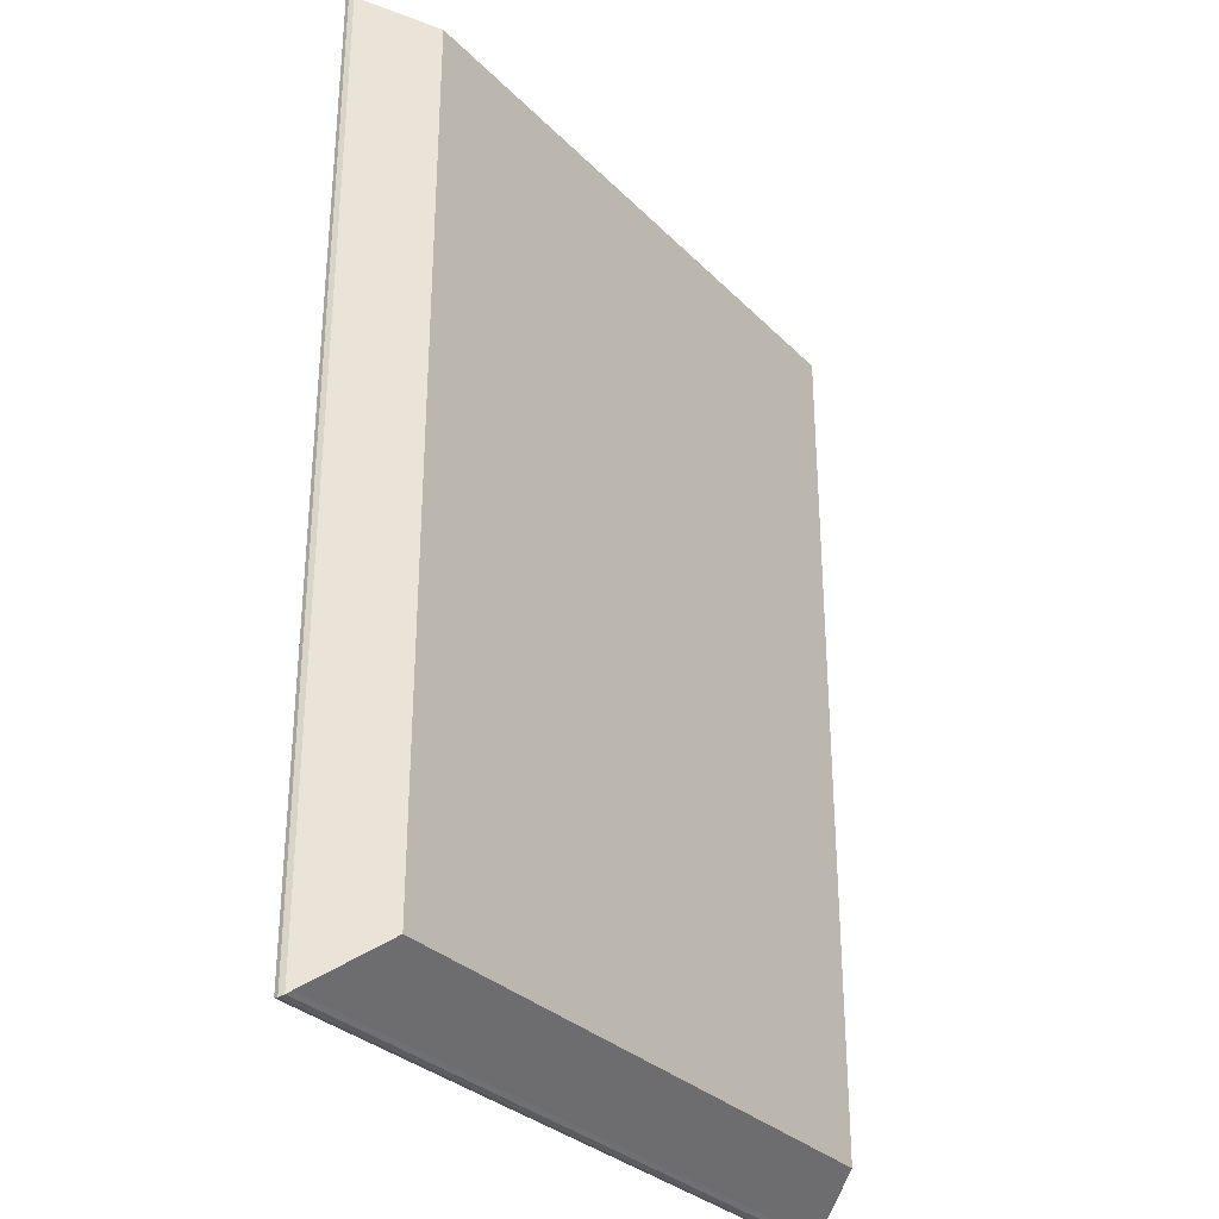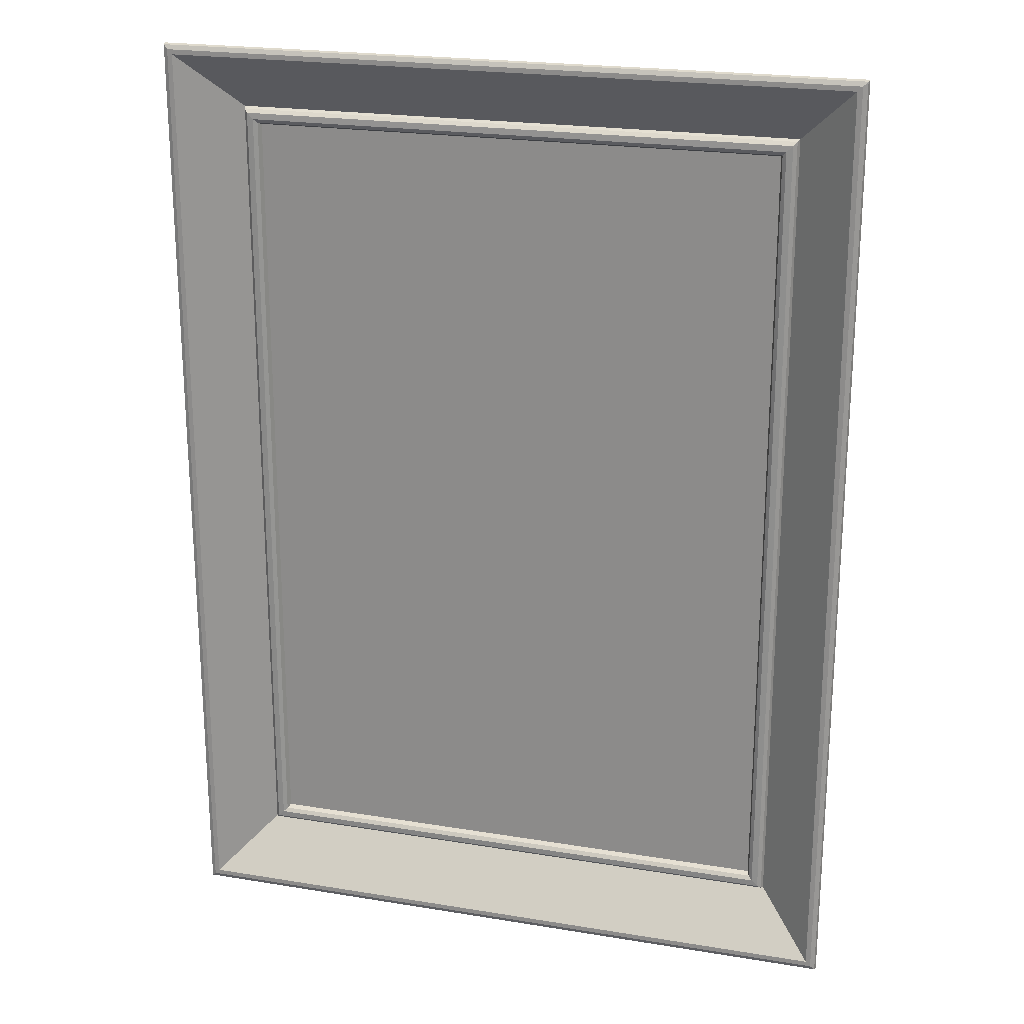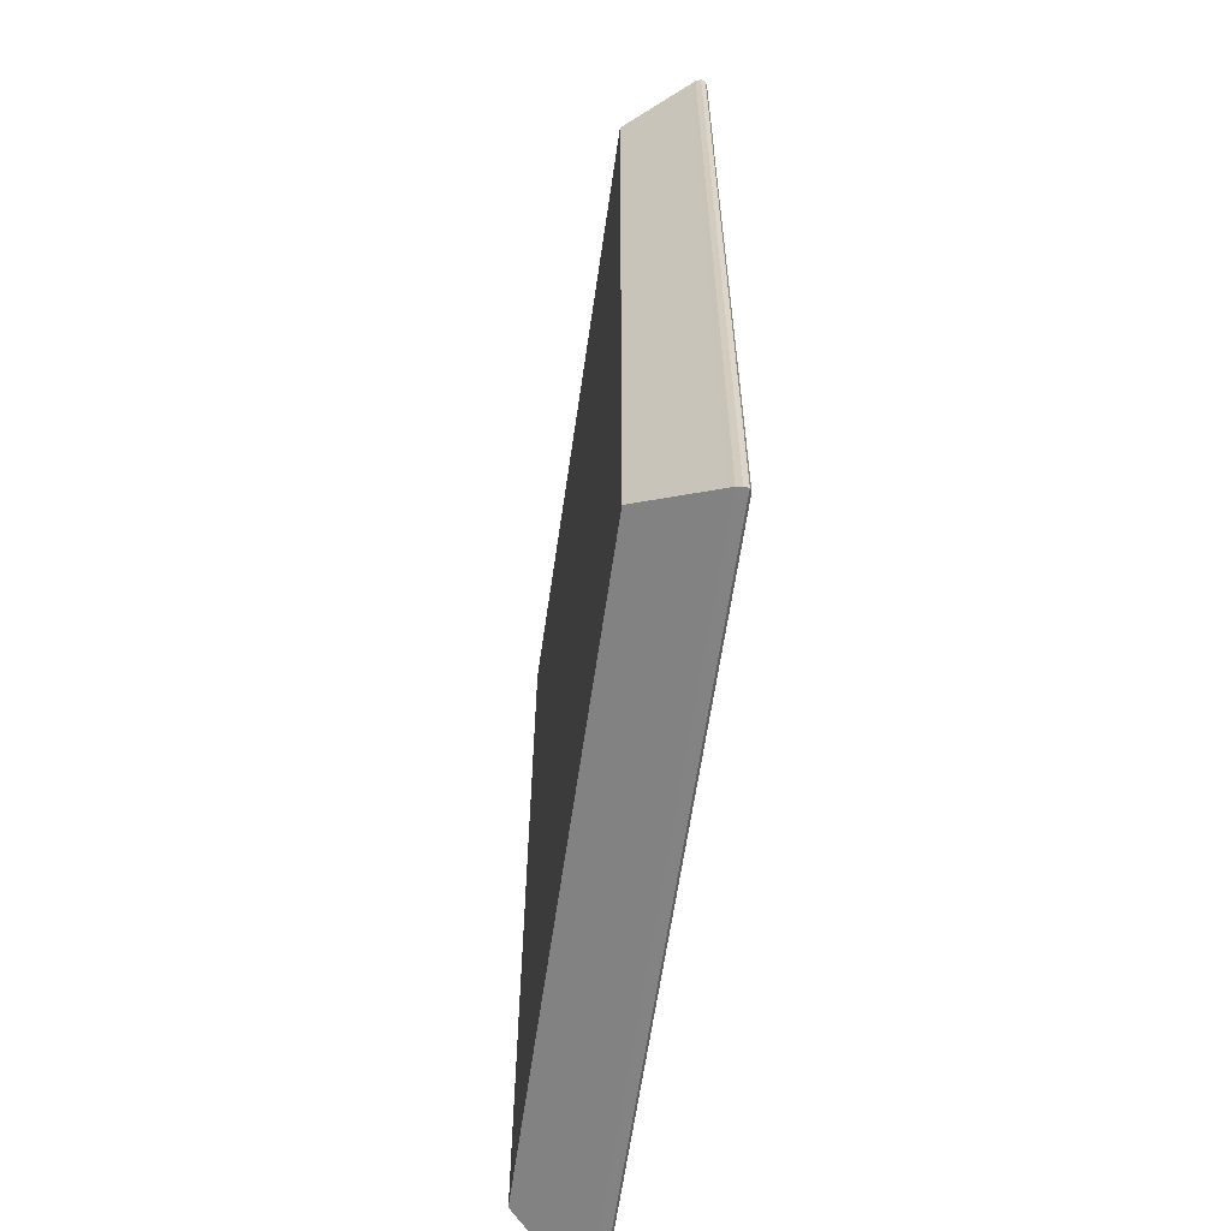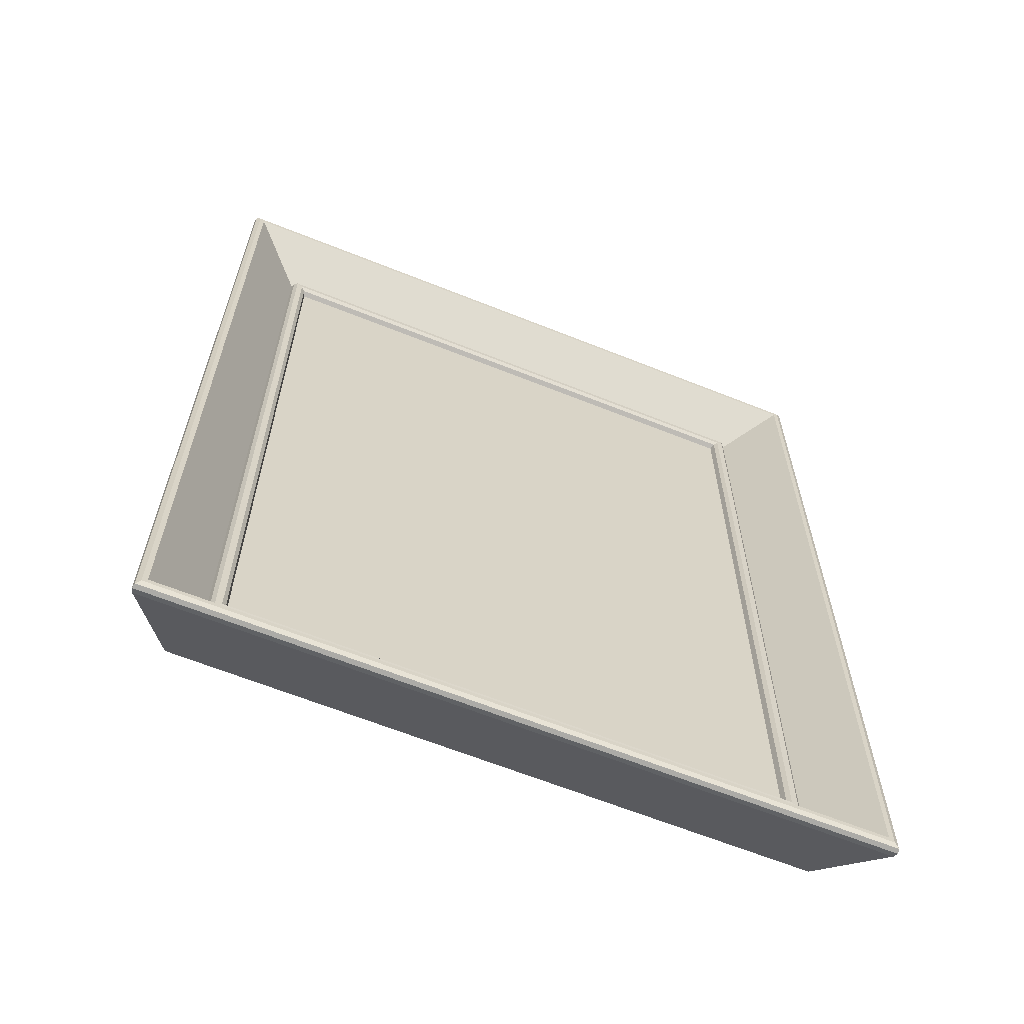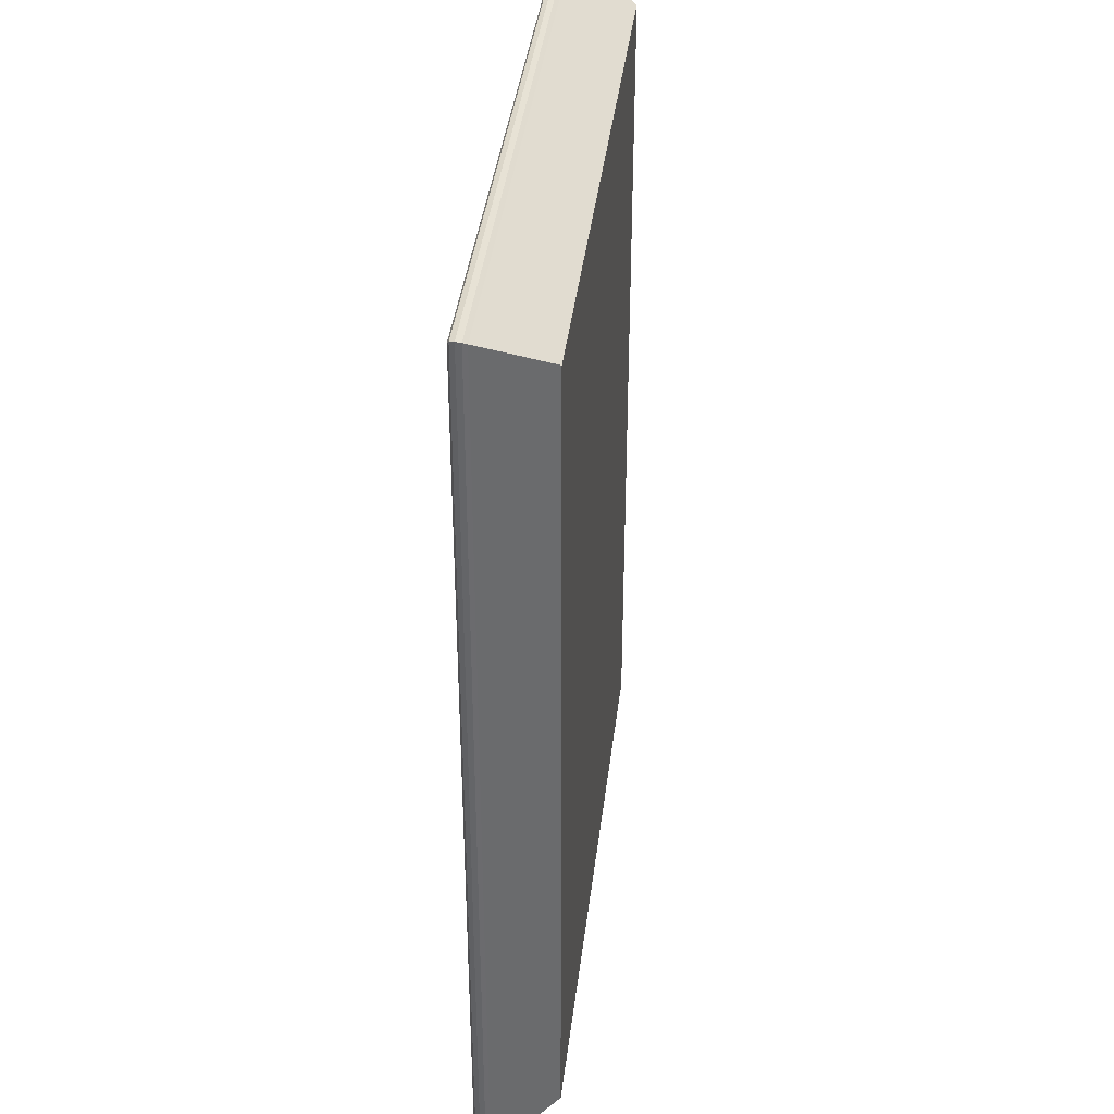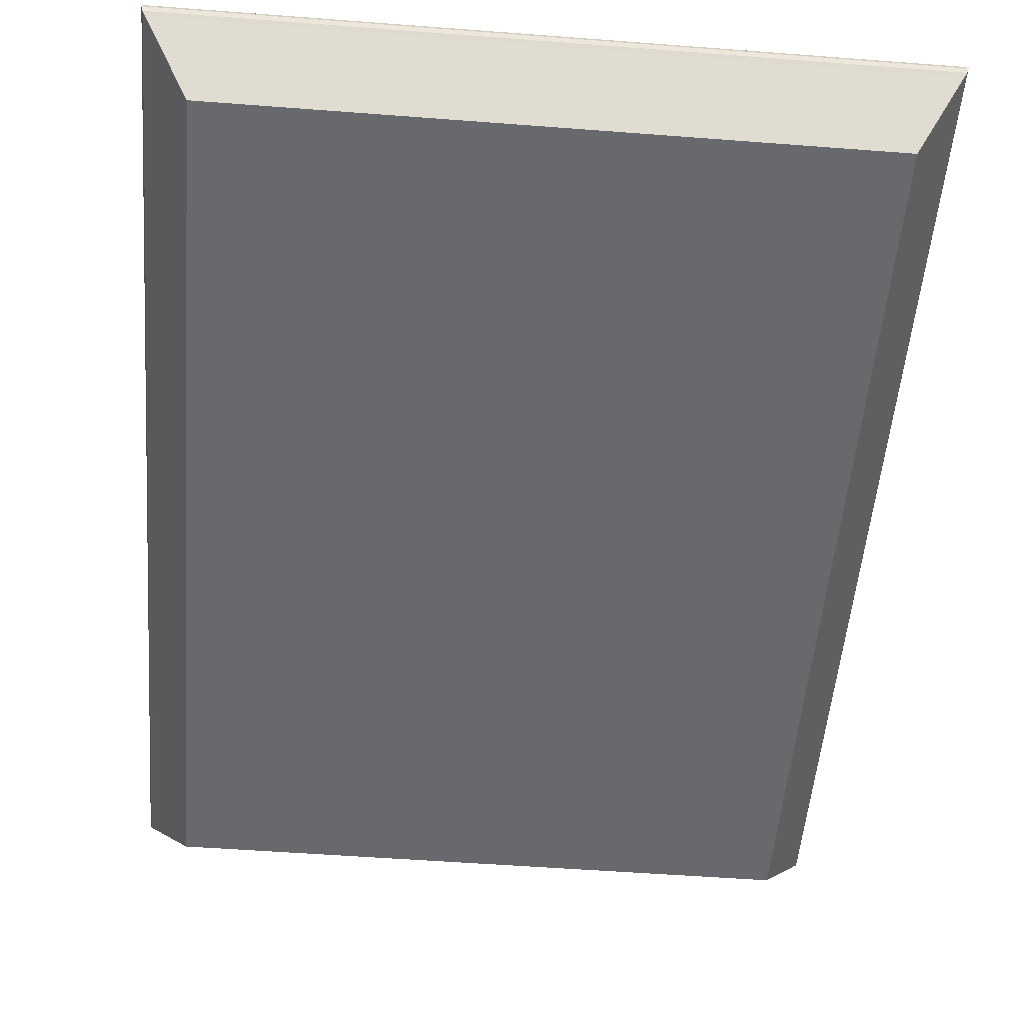
<metadata>
{"format":"obj","ext":"obj","renderer":"f3d","projection":"perspective","resolution":1024,"background":"white","views":[{"elev":-31.3,"azim":-54.1,"up":"+Z"},{"elev":22.1,"azim":-164.0,"up":"+Z"},{"elev":-62.7,"azim":81.7,"up":"+Z"},{"elev":-64.2,"azim":158.0,"up":"+Z"},{"elev":38.9,"azim":-83.2,"up":"+Z"},{"elev":-52.8,"azim":-4.7,"up":"+Y"}]}
</metadata>
<code>
o Plane
v 0.6236 0 0.8861
v 0.7081 0.1314 0.9706
v 0.7136 0.1395 0.9761
v 0.7169 0.1499 0.9794
v 0.7149 0.1592 0.9773
v 0.7059 0.1637 0.9684
v 0.6959 0.1637 0.9584
v 0.5797 0.072 0.8422
v 0.5762 0.08146 0.8386
v 0.5691 0.08893 0.8315
v 0.5564 0.08952 0.8189
v 0.5485 0.0842 0.8109
v 0.544 0.07274 0.8065
v -0.6236 0 0.8861
v -0.7081 0.1314 0.9706
v -0.7136 0.1395 0.9761
v -0.7169 0.1499 0.9794
v -0.7148 0.1592 0.9773
v -0.7059 0.1637 0.9684
v -0.6959 0.1637 0.9584
v -0.5797 0.072 0.8422
v -0.5762 0.08146 0.8386
v -0.5691 0.08893 0.8315
v -0.5564 0.08952 0.8189
v -0.5485 0.0842 0.8109
v -0.544 0.07274 0.8065
v -0.6236 0 -0.8861
v -0.7081 0.1314 -0.9706
v -0.7136 0.1395 -0.9761
v -0.7169 0.1499 -0.9794
v -0.7148 0.1592 -0.9773
v -0.7059 0.1637 -0.9684
v -0.6959 0.1637 -0.9584
v -0.5797 0.072 -0.8422
v -0.5762 0.08146 -0.8386
v -0.5691 0.08893 -0.8315
v -0.5564 0.08952 -0.8189
v -0.5485 0.0842 -0.8109
v -0.544 0.07274 -0.8065
v 0.6236 0 -0.8861
v 0.7081 0.1314 -0.9706
v 0.7136 0.1395 -0.9761
v 0.7169 0.1499 -0.9794
v 0.7148 0.1592 -0.9773
v 0.7059 0.1637 -0.9684
v 0.6959 0.1637 -0.9584
v 0.5797 0.072 -0.8422
v 0.5762 0.08146 -0.8386
v 0.5691 0.08893 -0.8315
v 0.5564 0.08952 -0.8189
v 0.5485 0.0842 -0.8109
v 0.544 0.07274 -0.8065
f 13 52 39 26
f 46 47 8 7
f 43 44 5 4
f 50 51 12 11
f 40 41 2 1
f 47 48 9 8
f 44 45 6 5
f 51 52 13 12
f 41 42 3 2
f 48 49 10 9
f 45 46 7 6
f 42 43 4 3
f 49 50 11 10
f 12 13 26 25
f 2 3 16 15
f 9 10 23 22
f 6 7 20 19
f 3 4 17 16
f 10 11 24 23
f 7 8 21 20
f 4 5 18 17
f 11 12 25 24
f 1 2 15 14
f 8 9 22 21
f 5 6 19 18
f 17 18 31 30
f 24 25 38 37
f 14 15 28 27
f 21 22 35 34
f 18 19 32 31
f 25 26 39 38
f 15 16 29 28
f 22 23 36 35
f 19 20 33 32
f 16 17 30 29
f 23 24 37 36
f 20 21 34 33
f 29 30 43 42
f 36 37 50 49
f 33 34 47 46
f 30 31 44 43
f 37 38 51 50
f 27 28 41 40
f 34 35 48 47
f 31 32 45 44
f 38 39 52 51
f 28 29 42 41
f 35 36 49 48
f 32 33 46 45
f 14 27 40 1

</code>
